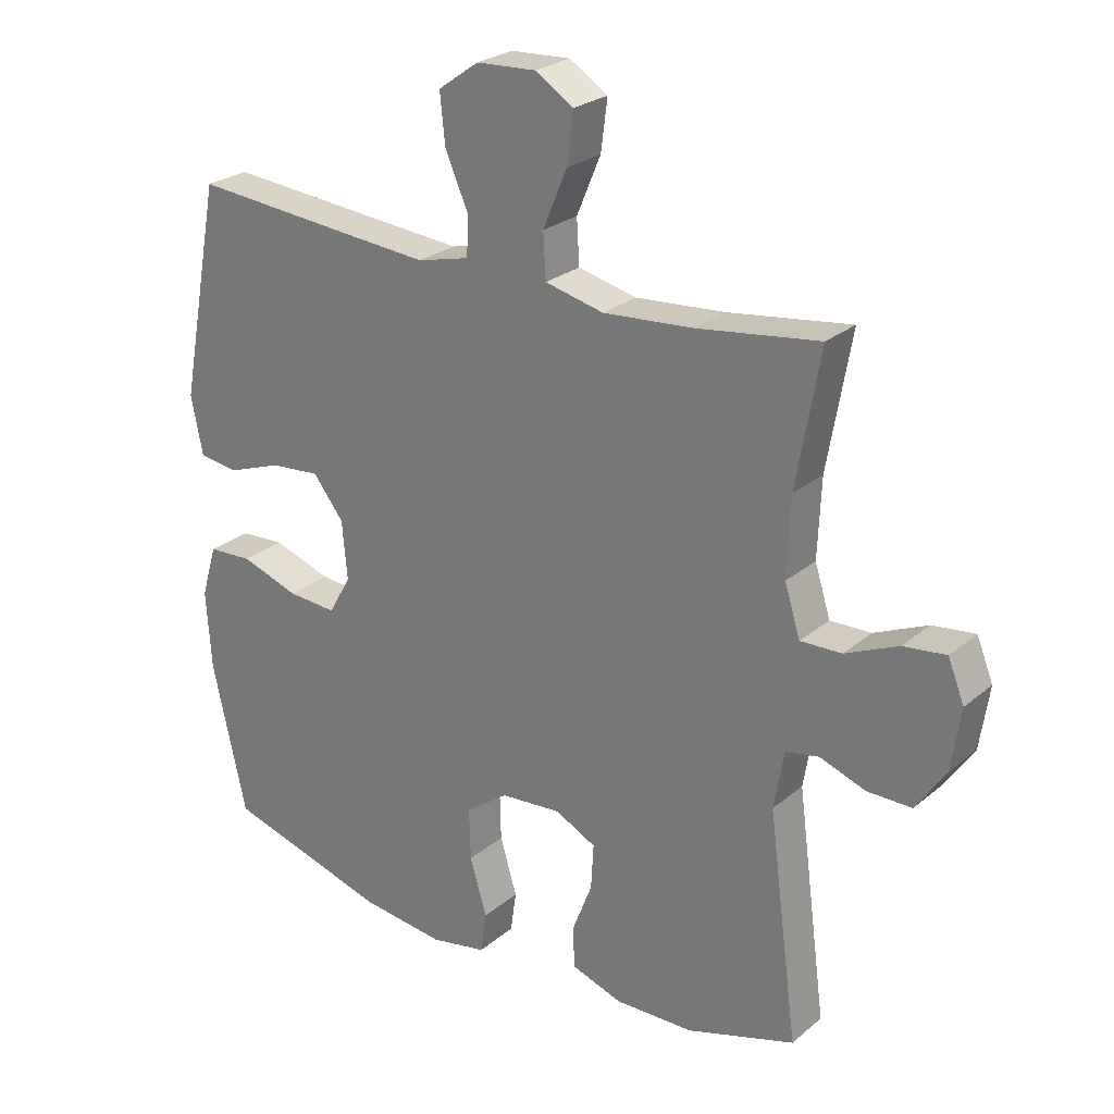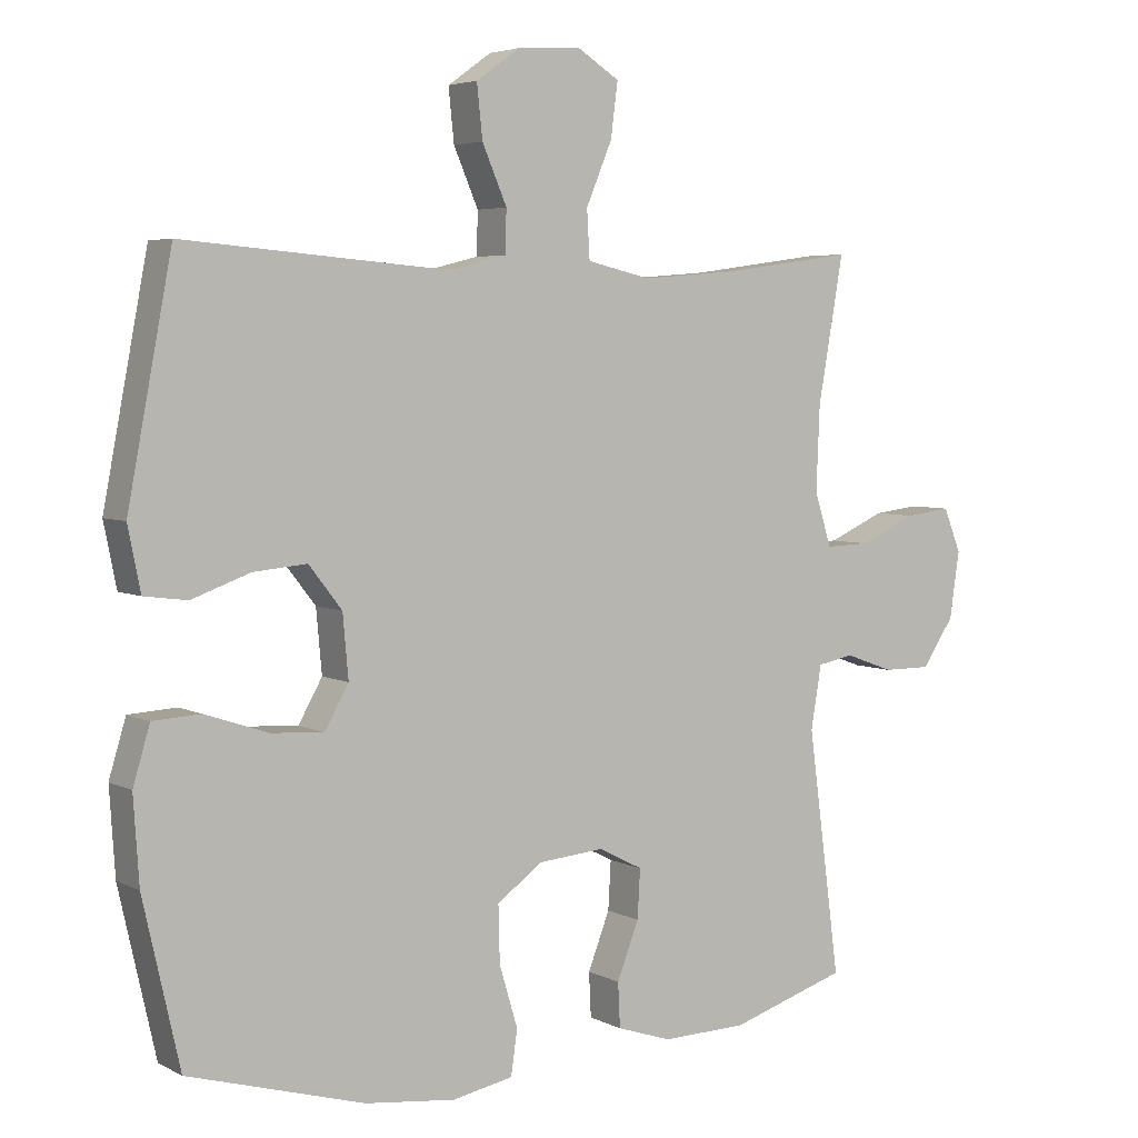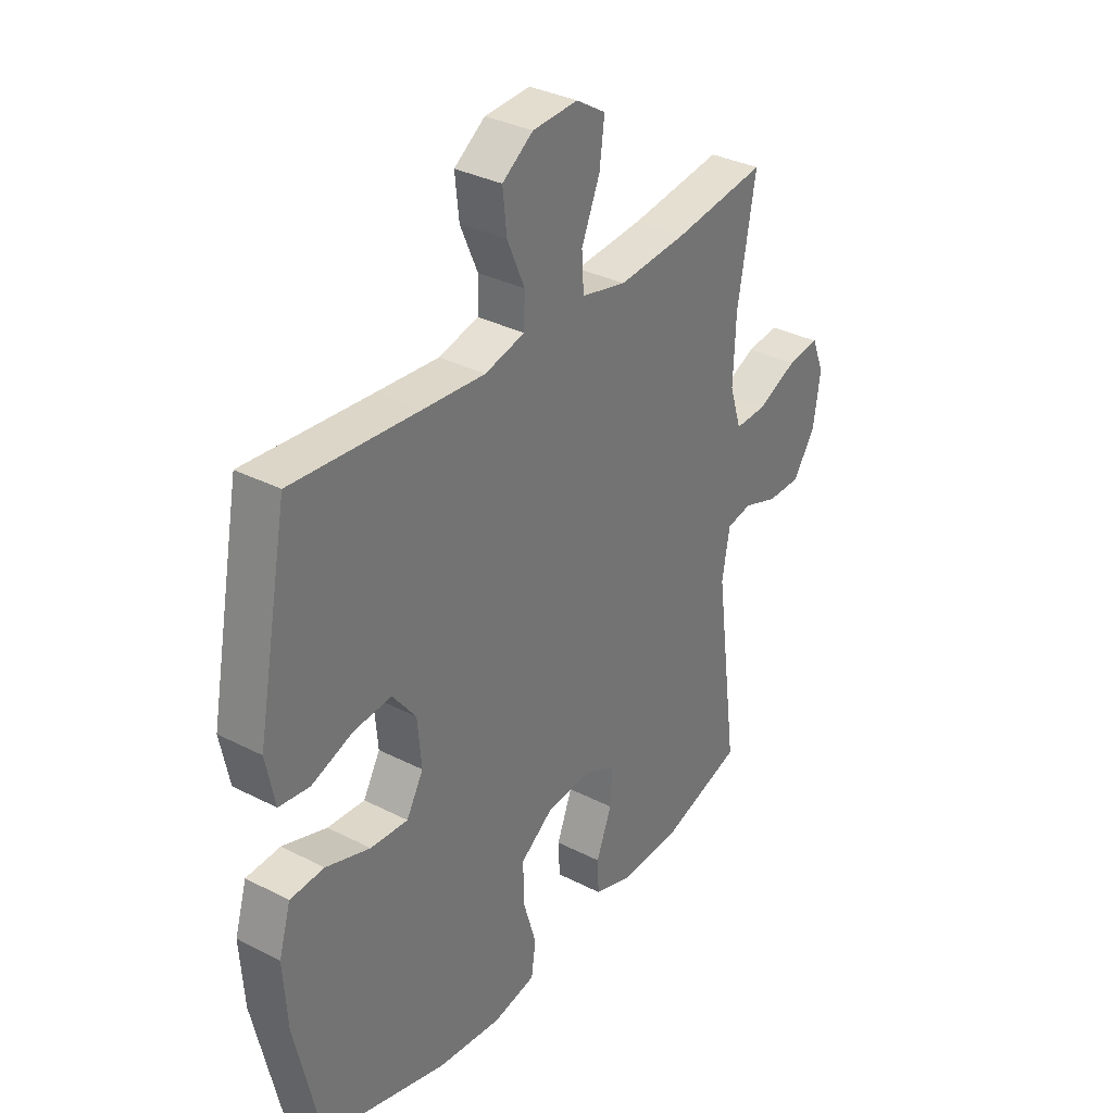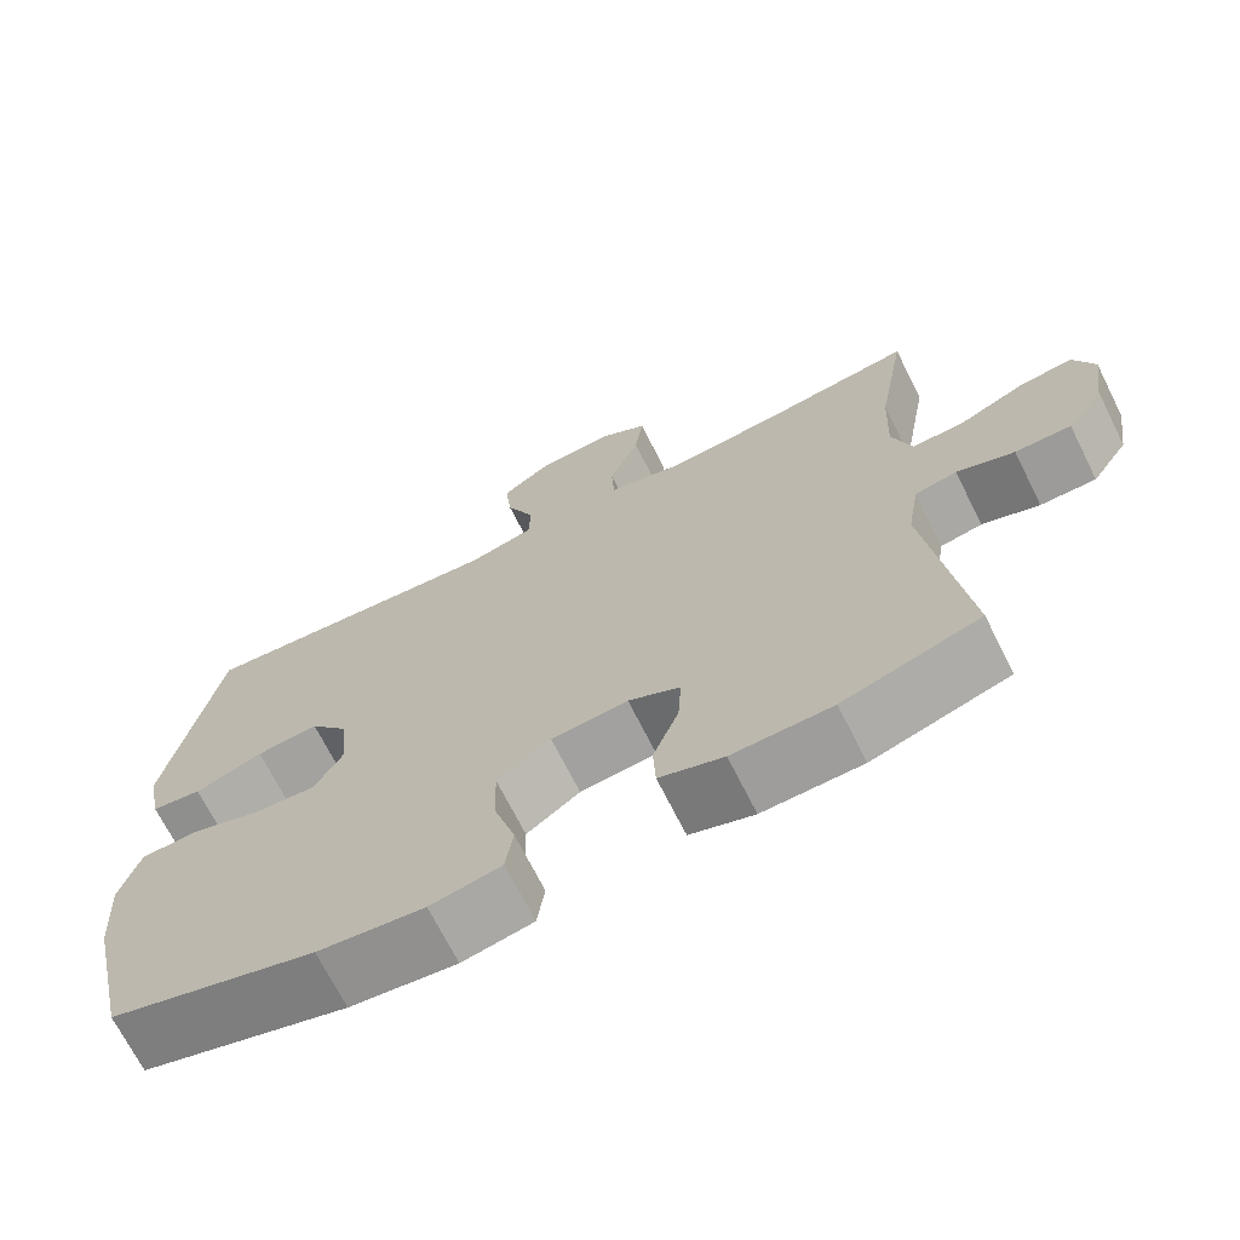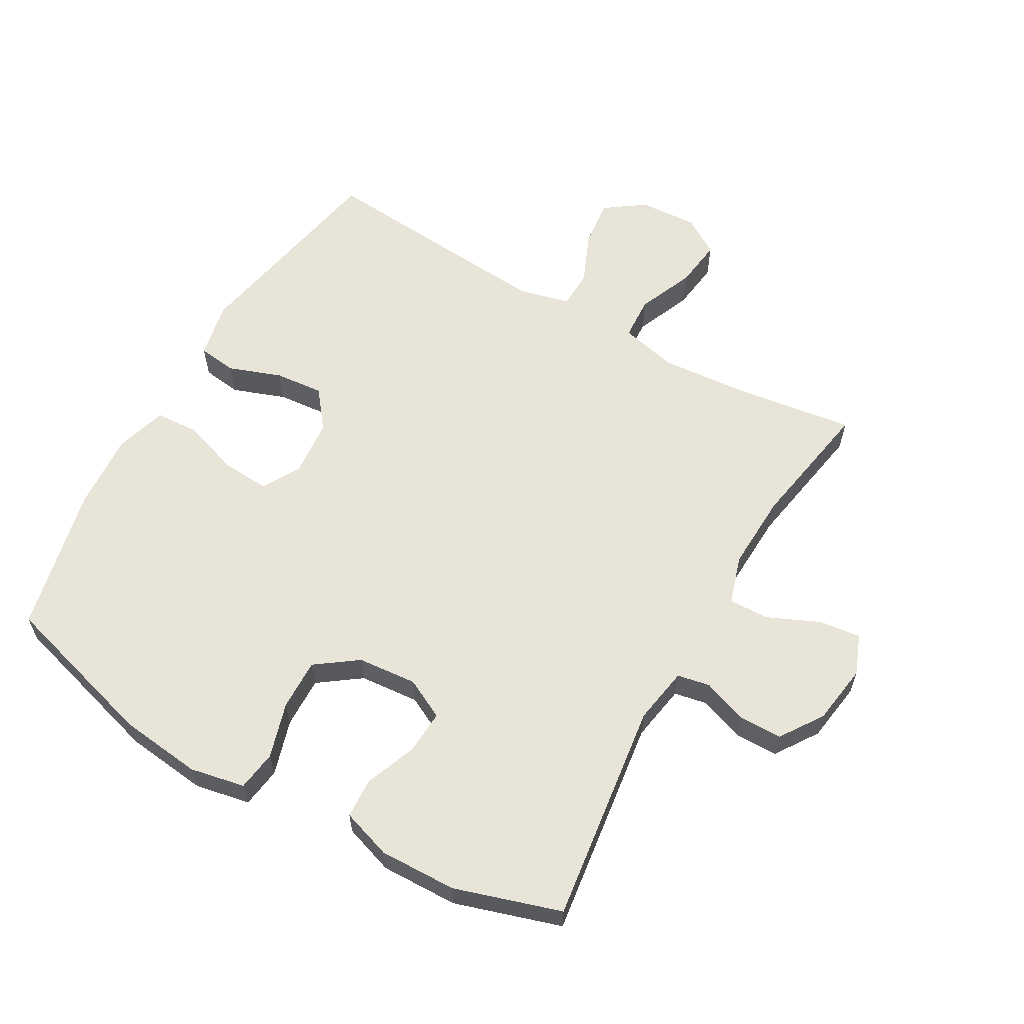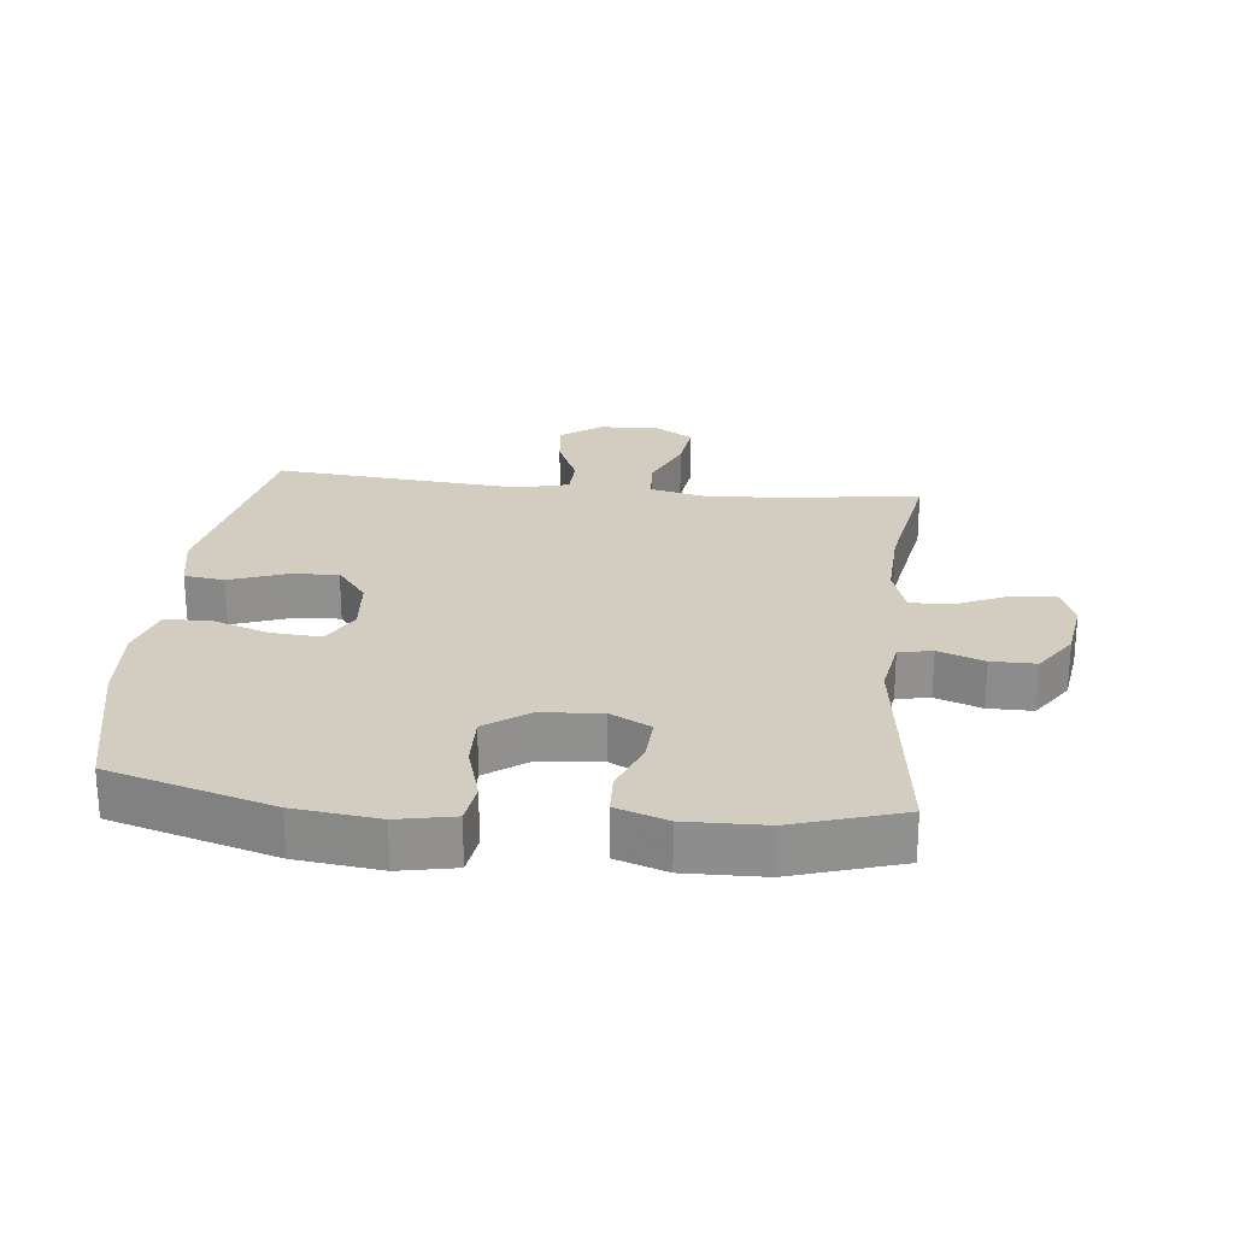
<metadata>
{"format":"obj","ext":"obj","renderer":"f3d","projection":"perspective","resolution":1024,"background":"white","views":[{"elev":25.5,"azim":-142.6,"up":"+Z"},{"elev":4.6,"azim":147.0,"up":"+Z"},{"elev":33.6,"azim":125.0,"up":"+Z"},{"elev":-69.7,"azim":-153.4,"up":"+Z"},{"elev":60.6,"azim":-150.3,"up":"+Y"},{"elev":24.7,"azim":-173.8,"up":"+Y"}]}
</metadata>
<code>
v -0.5 0.07 -0.5
v -0.454 0.07 -0.153
v -0.469 0.07 -0.064
v -0.52 0.07 -0.054
v -0.59 0.07 -0.079
v -0.658 0.07 -0.079
v -0.703 0.07 -0.012
v -0.717 0.07 0.083
v -0.692 0.07 0.145
v -0.627 0.07 0.137
v -0.546 0.07 0.101
v -0.483 0.07 0.099
v -0.459 0.07 0.175
v -0.464 0.07 0.295
v -0.5 0.07 0.5
v -0.313 0.07 0.474
v -0.176 0.07 0.463
v -0.086 0.07 0.484
v -0.082 0.07 0.552
v -0.119 0.07 0.64
v -0.129 0.07 0.717
v -0.07 0.07 0.754
v 0.021 0.07 0.749
v 0.083 0.07 0.705
v 0.075 0.07 0.63
v 0.04 0.07 0.549
v 0.042 0.07 0.489
v 0.122 0.07 0.469
v 0.247 0.07 0.479
v 0.5 0.07 0.5
v 0.563 0.07 0.17
v 0.545 0.07 0.081
v 0.484 0.07 0.073
v 0.401 0.07 0.103
v 0.325 0.07 0.11
v 0.278 0.07 0.05
v 0.27 0.07 -0.039
v 0.304 0.07 -0.099
v 0.379 0.07 -0.094
v 0.468 0.07 -0.064
v 0.536 0.07 -0.068
v 0.56 0.07 -0.148
v 0.552 0.07 -0.269
v 0.5 0.07 -0.5
v 0.25 0.07 -0.572
v 0.121 0.07 -0.587
v 0.035 0.07 -0.57
v 0.026 0.07 -0.507
v 0.052 0.07 -0.42
v 0.054 0.07 -0.34
v -0.011 0.07 -0.293
v -0.104 0.07 -0.285
v -0.167 0.07 -0.317
v -0.163 0.07 -0.386
v -0.132 0.07 -0.466
v -0.135 0.07 -0.529
v -0.213 0.07 -0.555
v -0.334 0.07 -0.552
v -0.5 0 -0.5
v -0.454 0 -0.153
v -0.469 0 -0.064
v -0.52 0 -0.054
v -0.59 0 -0.079
v -0.658 0 -0.079
v -0.703 0 -0.012
v -0.717 0 0.083
v -0.692 0 0.145
v -0.627 0 0.137
v -0.546 0 0.101
v -0.483 0 0.099
v -0.459 0 0.175
v -0.464 0 0.295
v -0.5 0 0.5
v -0.313 0 0.474
v -0.176 0 0.463
v -0.086 0 0.484
v -0.082 0 0.552
v -0.119 0 0.64
v -0.129 0 0.717
v -0.07 0 0.754
v 0.021 0 0.749
v 0.083 0 0.705
v 0.075 0 0.63
v 0.04 0 0.549
v 0.042 0 0.489
v 0.122 0 0.469
v 0.247 0 0.479
v 0.5 0 0.5
v 0.563 0 0.17
v 0.545 0 0.081
v 0.484 0 0.073
v 0.401 0 0.103
v 0.325 0 0.11
v 0.278 0 0.05
v 0.27 0 -0.039
v 0.304 0 -0.099
v 0.379 0 -0.094
v 0.468 0 -0.064
v 0.536 0 -0.068
v 0.56 0 -0.148
v 0.552 0 -0.269
v 0.5 0 -0.5
v 0.25 0 -0.572
v 0.121 0 -0.587
v 0.035 0 -0.57
v 0.026 0 -0.507
v 0.052 0 -0.42
v 0.054 0 -0.34
v -0.011 0 -0.293
v -0.104 0 -0.285
v -0.167 0 -0.317
v -0.163 0 -0.386
v -0.132 0 -0.466
v -0.135 0 -0.529
v -0.213 0 -0.555
v -0.334 0 -0.552
f 58 1 2
f 57 58 2
f 56 57 2
f 55 56 2
f 54 55 2
f 53 54 2 3
f 52 53 3
f 51 52 3
f 47 48 49
f 46 47 49
f 45 46 49
f 44 45 49
f 43 44 49
f 42 43 49
f 41 42 49
f 40 41 49
f 39 40 49
f 38 39 49 50
f 37 38 50 51
f 32 33 34
f 31 32 34
f 30 31 34
f 29 30 34
f 28 29 34 35
f 27 28 35 36
f 24 25 26
f 23 24 26
f 22 23 26
f 21 22 26
f 20 21 26
f 19 20 26
f 18 19 26 27
f 37 51 3
f 36 37 3
f 27 36 3
f 18 27 3
f 17 18 3
f 9 10 11
f 8 9 11
f 7 8 11
f 6 7 11
f 5 6 11
f 4 5 11
f 4 11 12
f 4 12 13
f 3 4 13
f 17 3 13
f 16 17 13
f 16 13 14
f 14 15 16
f 60 59 116
f 60 116 115
f 60 115 114
f 60 114 113
f 60 113 112
f 61 60 112 111
f 61 111 110
f 61 110 109
f 107 106 105
f 107 105 104
f 107 104 103
f 107 103 102
f 107 102 101
f 107 101 100
f 107 100 99
f 107 99 98
f 107 98 97
f 108 107 97 96
f 109 108 96 95
f 92 91 90
f 92 90 89
f 92 89 88
f 92 88 87
f 93 92 87 86
f 94 93 86 85
f 84 83 82
f 84 82 81
f 84 81 80
f 84 80 79
f 84 79 78
f 84 78 77
f 85 84 77 76
f 61 109 95
f 61 95 94
f 61 94 85
f 61 85 76
f 61 76 75
f 69 68 67
f 69 67 66
f 69 66 65
f 69 65 64
f 69 64 63
f 69 63 62
f 70 69 62
f 71 70 62
f 71 62 61
f 71 61 75
f 71 75 74
f 72 71 74
f 74 73 72
f 1 59 60 2
f 2 60 61 3
f 3 61 62 4
f 4 62 63 5
f 5 63 64 6
f 6 64 65 7
f 7 65 66 8
f 8 66 67 9
f 9 67 68 10
f 10 68 69 11
f 11 69 70 12
f 12 70 71 13
f 13 71 72 14
f 14 72 73 15
f 15 73 74 16
f 16 74 75 17
f 17 75 76 18
f 18 76 77 19
f 19 77 78 20
f 20 78 79 21
f 21 79 80 22
f 22 80 81 23
f 23 81 82 24
f 24 82 83 25
f 25 83 84 26
f 26 84 85 27
f 27 85 86 28
f 28 86 87 29
f 29 87 88 30
f 30 88 89 31
f 31 89 90 32
f 32 90 91 33
f 33 91 92 34
f 34 92 93 35
f 35 93 94 36
f 36 94 95 37
f 37 95 96 38
f 38 96 97 39
f 39 97 98 40
f 40 98 99 41
f 41 99 100 42
f 42 100 101 43
f 43 101 102 44
f 44 102 103 45
f 45 103 104 46
f 46 104 105 47
f 47 105 106 48
f 48 106 107 49
f 49 107 108 50
f 50 108 109 51
f 51 109 110 52
f 52 110 111 53
f 53 111 112 54
f 54 112 113 55
f 55 113 114 56
f 56 114 115 57
f 57 115 116 58
f 58 116 59 1

</code>
